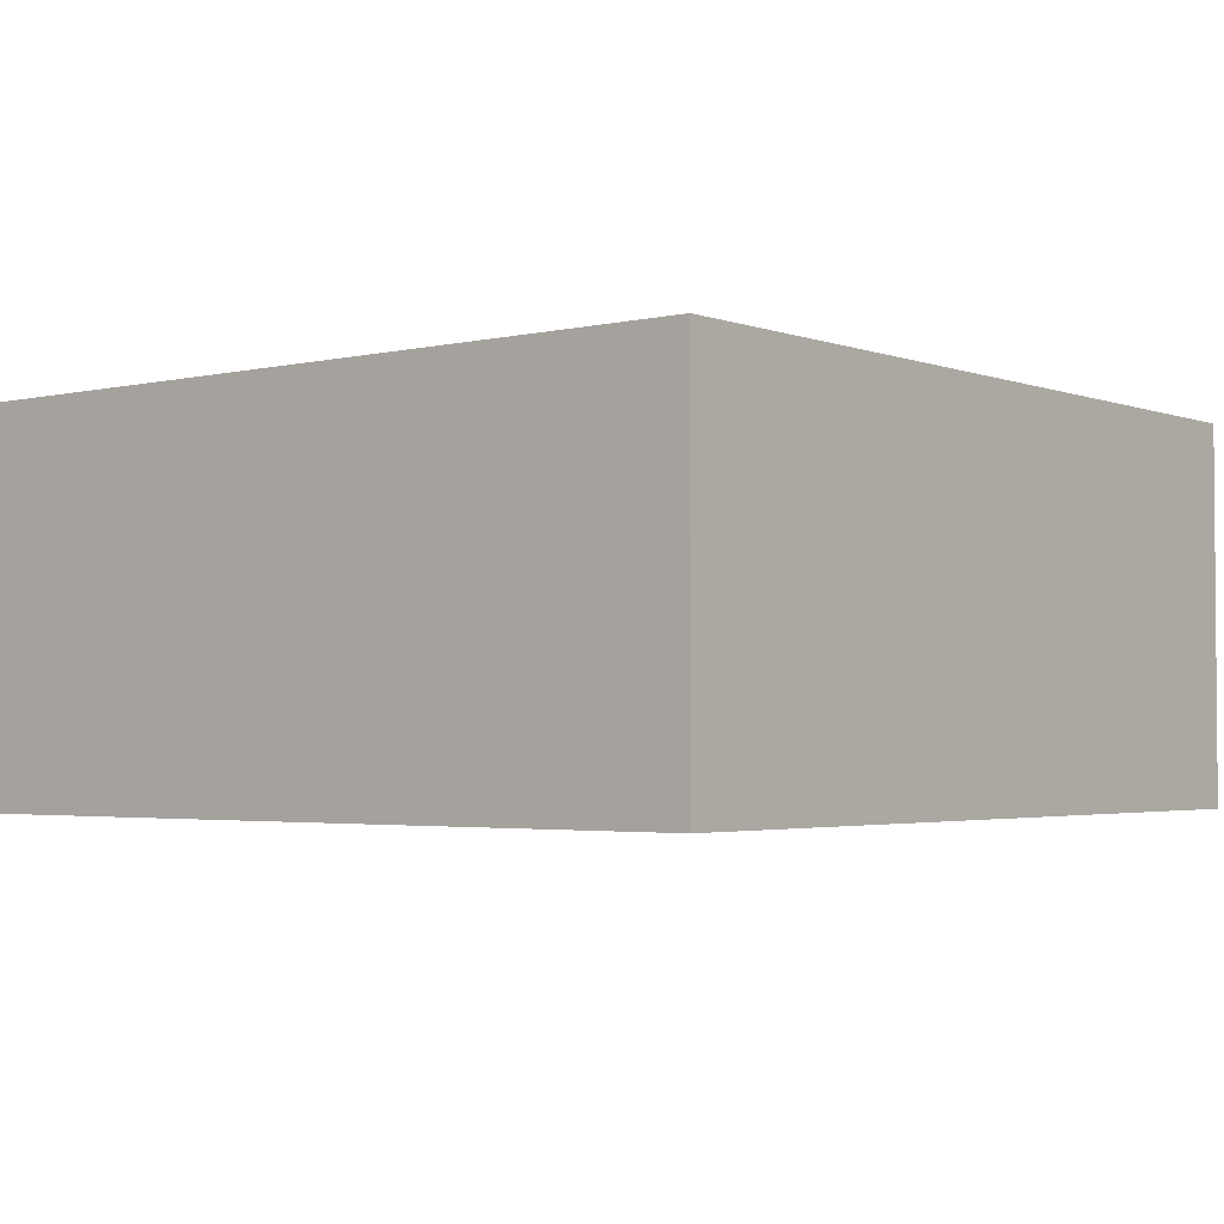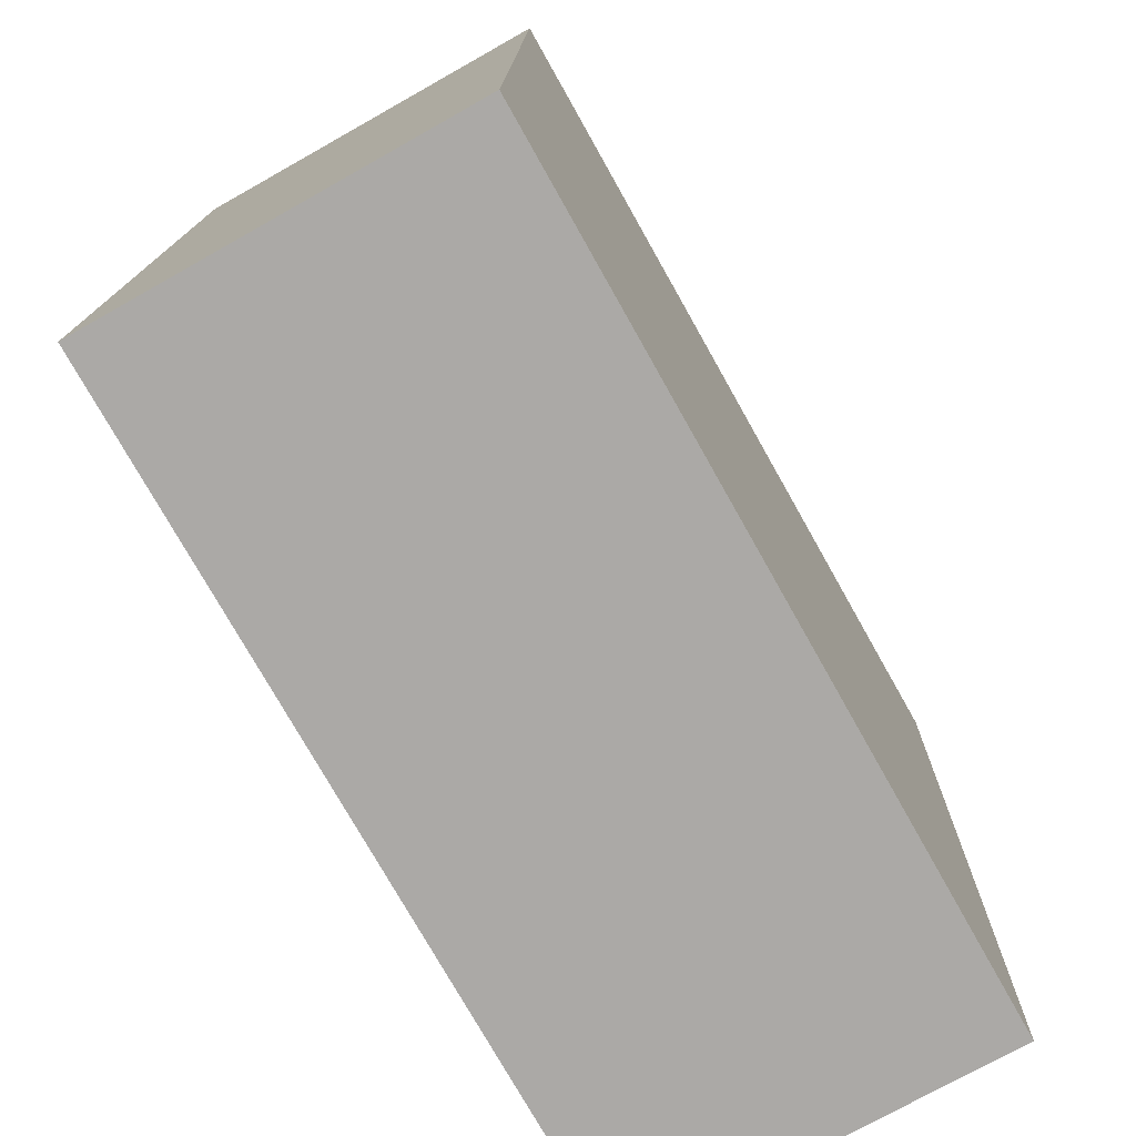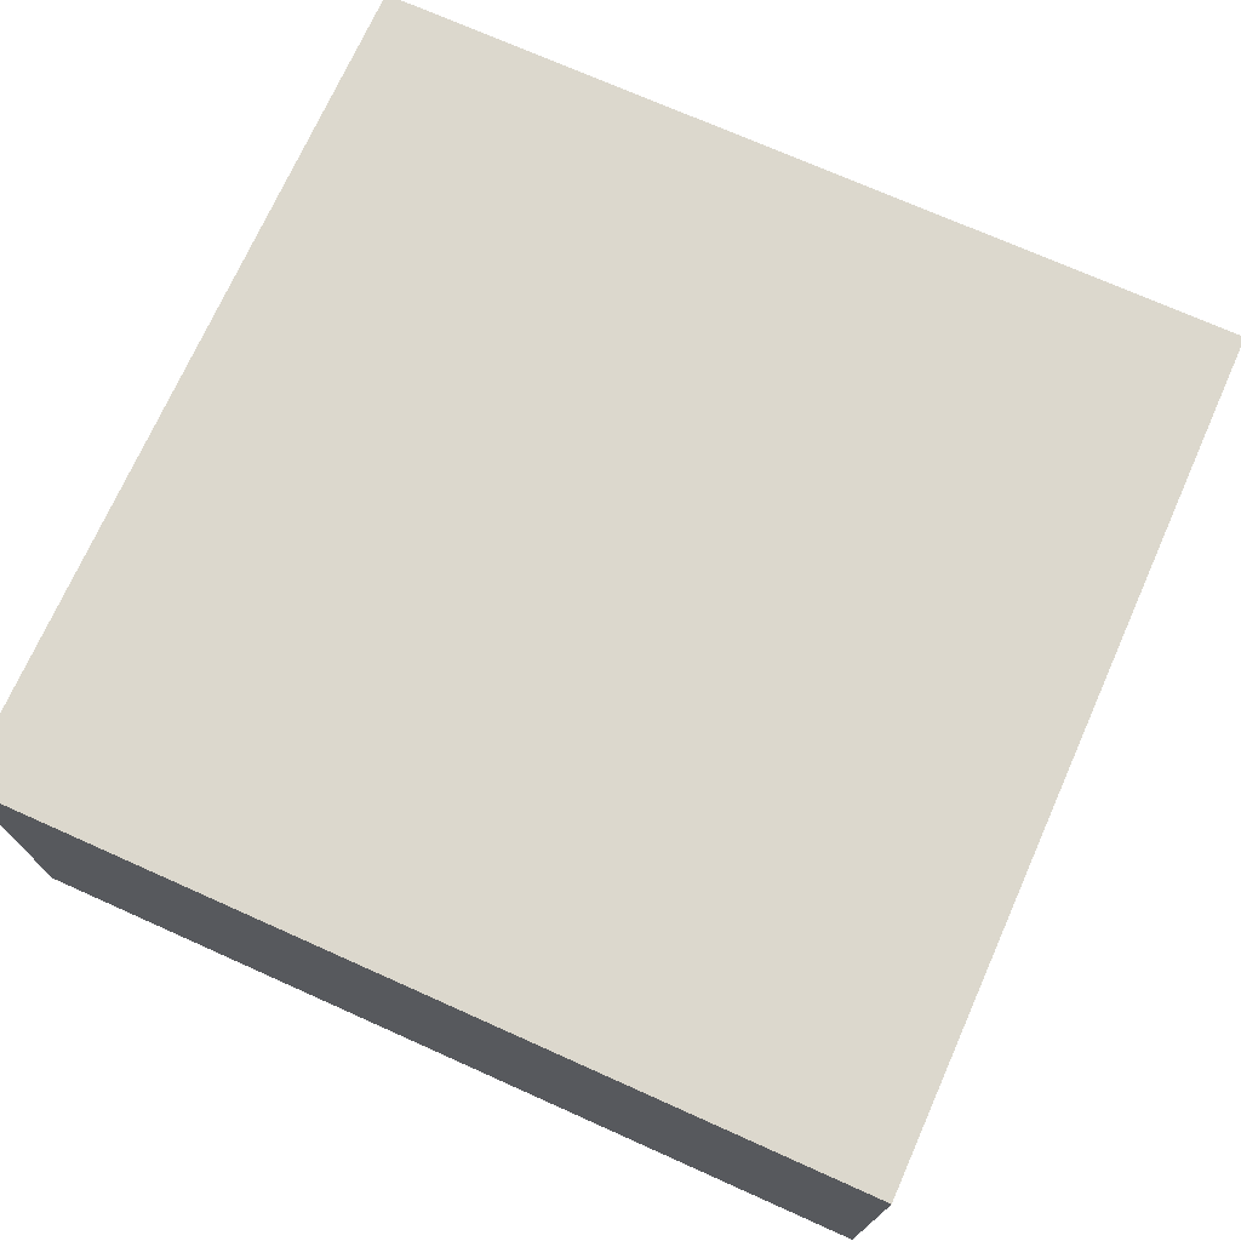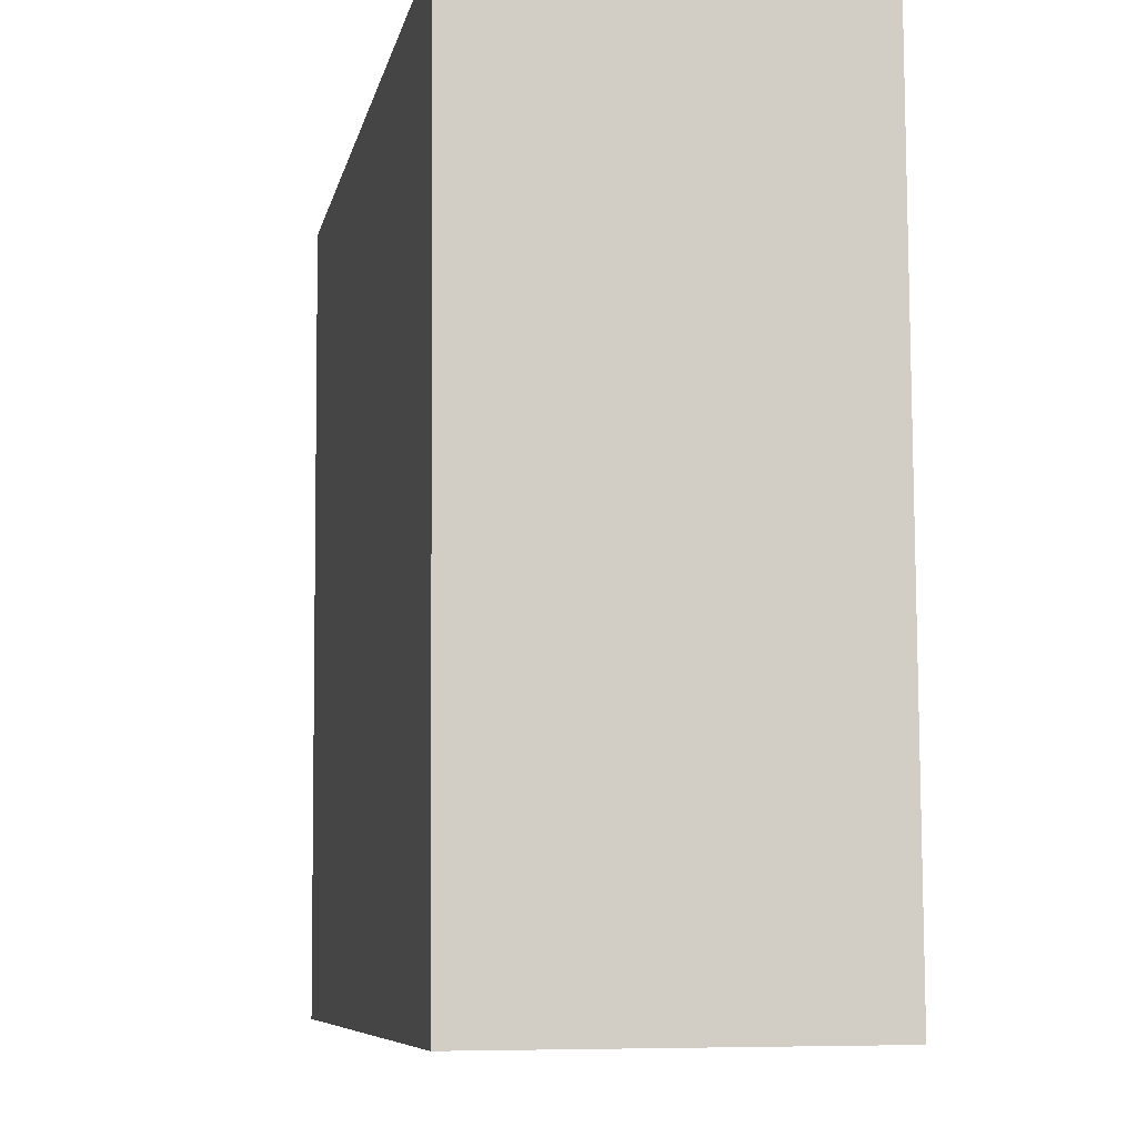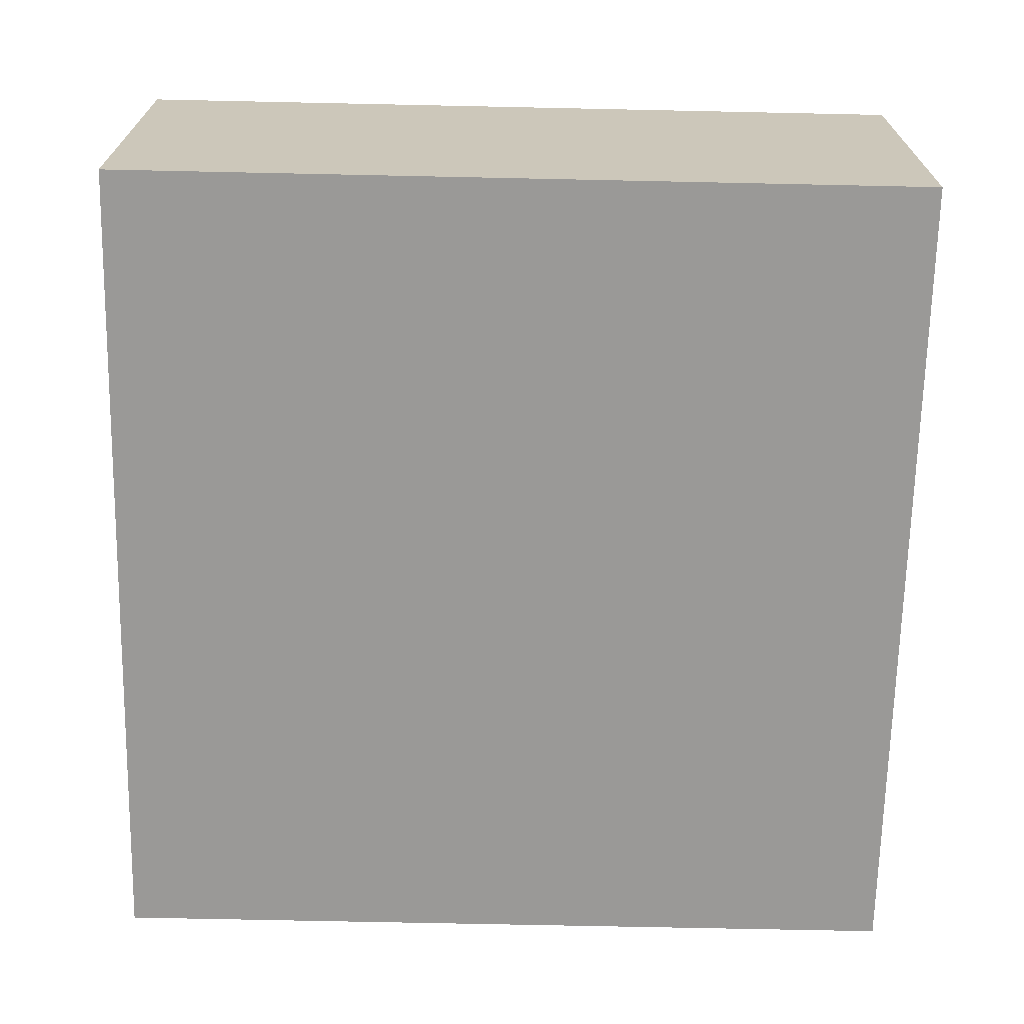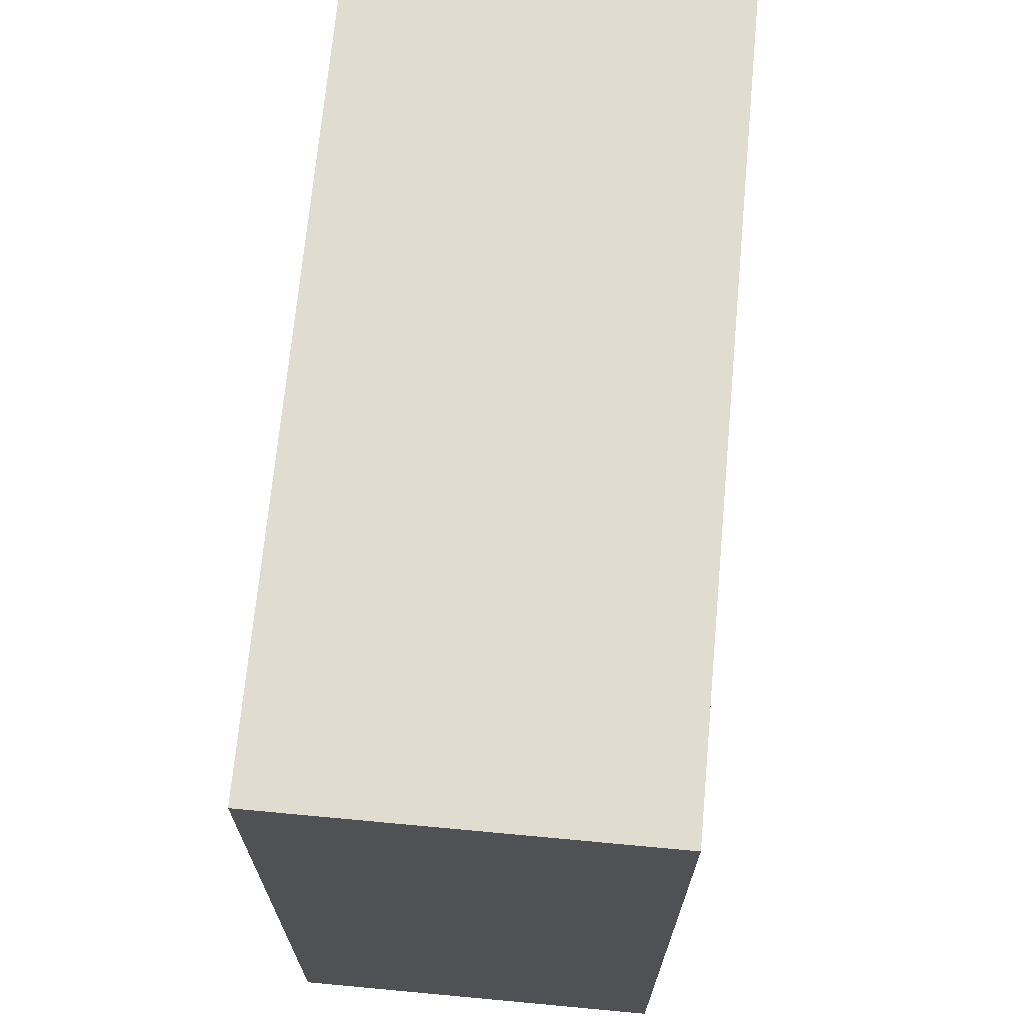
<metadata>
{"format":"obj","ext":"obj","renderer":"f3d","projection":"perspective","resolution":1024,"background":"white","views":[{"elev":-2.8,"azim":-52.6,"up":"+Y"},{"elev":-74.4,"azim":119.4,"up":"+Z"},{"elev":72.5,"azim":-157.4,"up":"+Y"},{"elev":-6.4,"azim":78.8,"up":"+Z"},{"elev":-68.9,"azim":87.3,"up":"+Y"},{"elev":71.1,"azim":95.3,"up":"+Z"}]}
</metadata>
<code>
v  0 1.025 6.276e-17
v  2.369 1.025 -2.2
v  0.058 1.025 -2.259
v  2.311 1.025 0.06
v  0.058 1.383e-16 -2.259
v  0 0 0
v  2.311 -3.674e-18 0.06
v  2.369 1.347e-16 -2.2
g defaultobject
f 1 2 3
f 2 1 4
f 5 1 3
f 1 5 6
f 6 4 1
f 4 6 7
f 7 2 4
f 2 7 8
f 8 3 2
f 3 8 5
f 5 7 6
f 7 5 8

</code>
